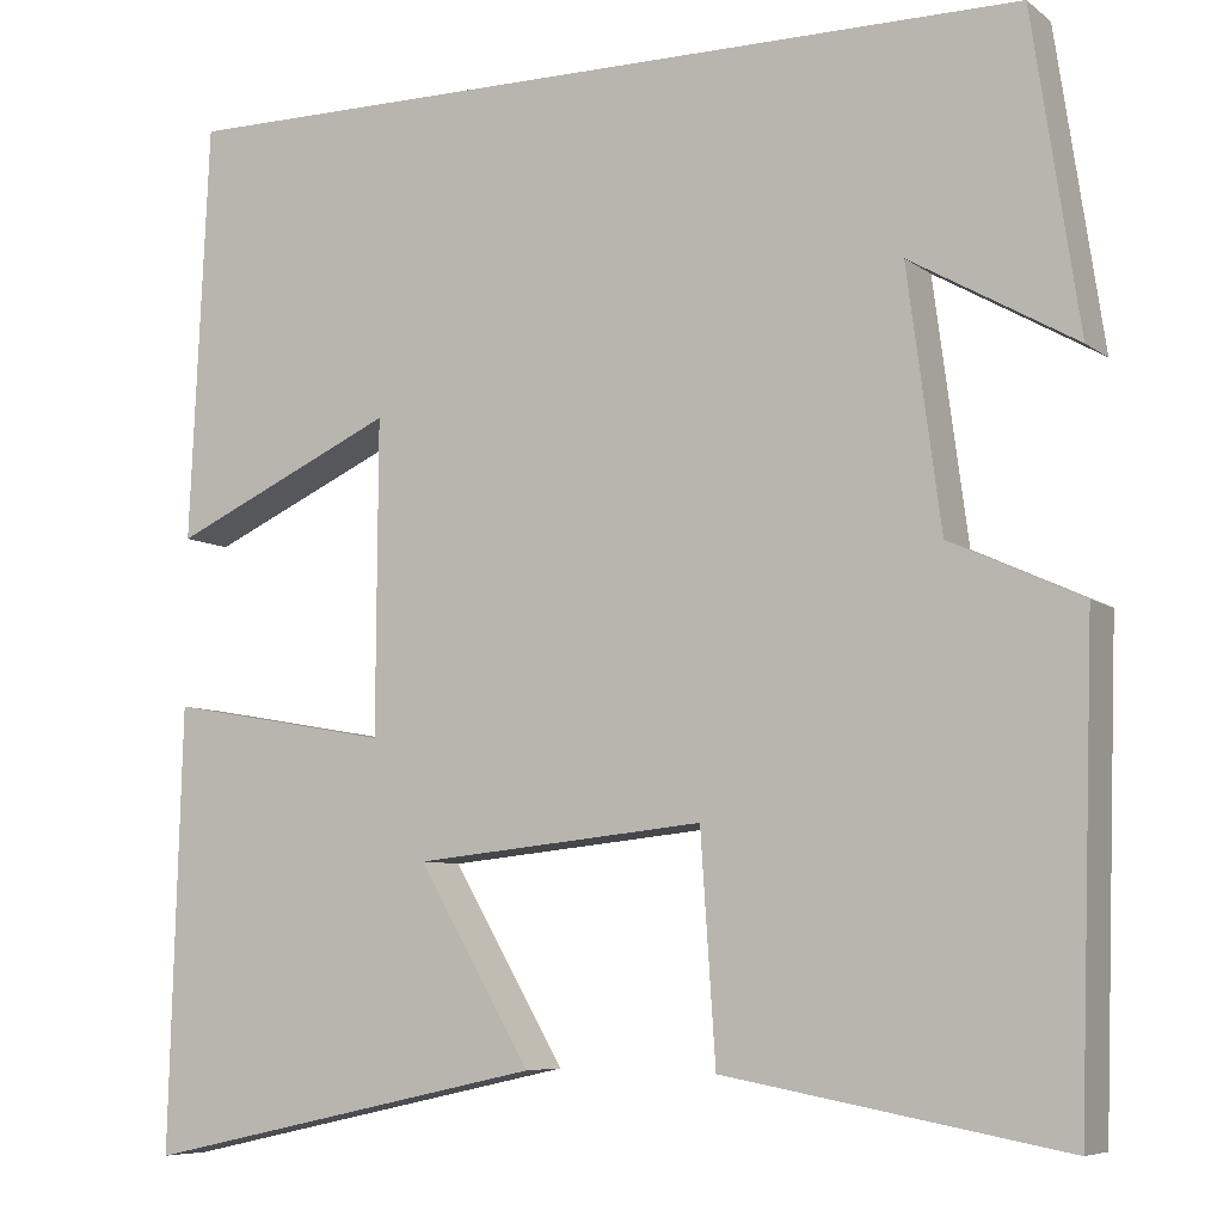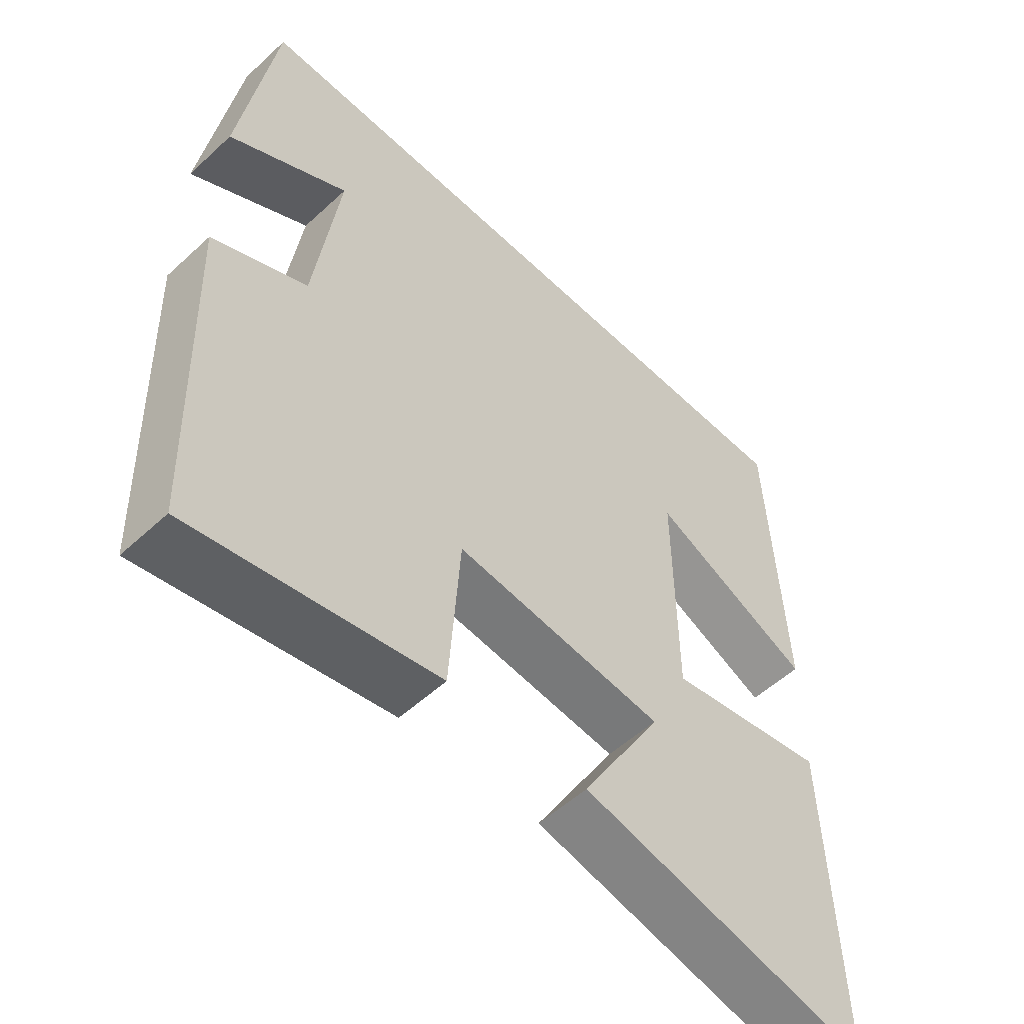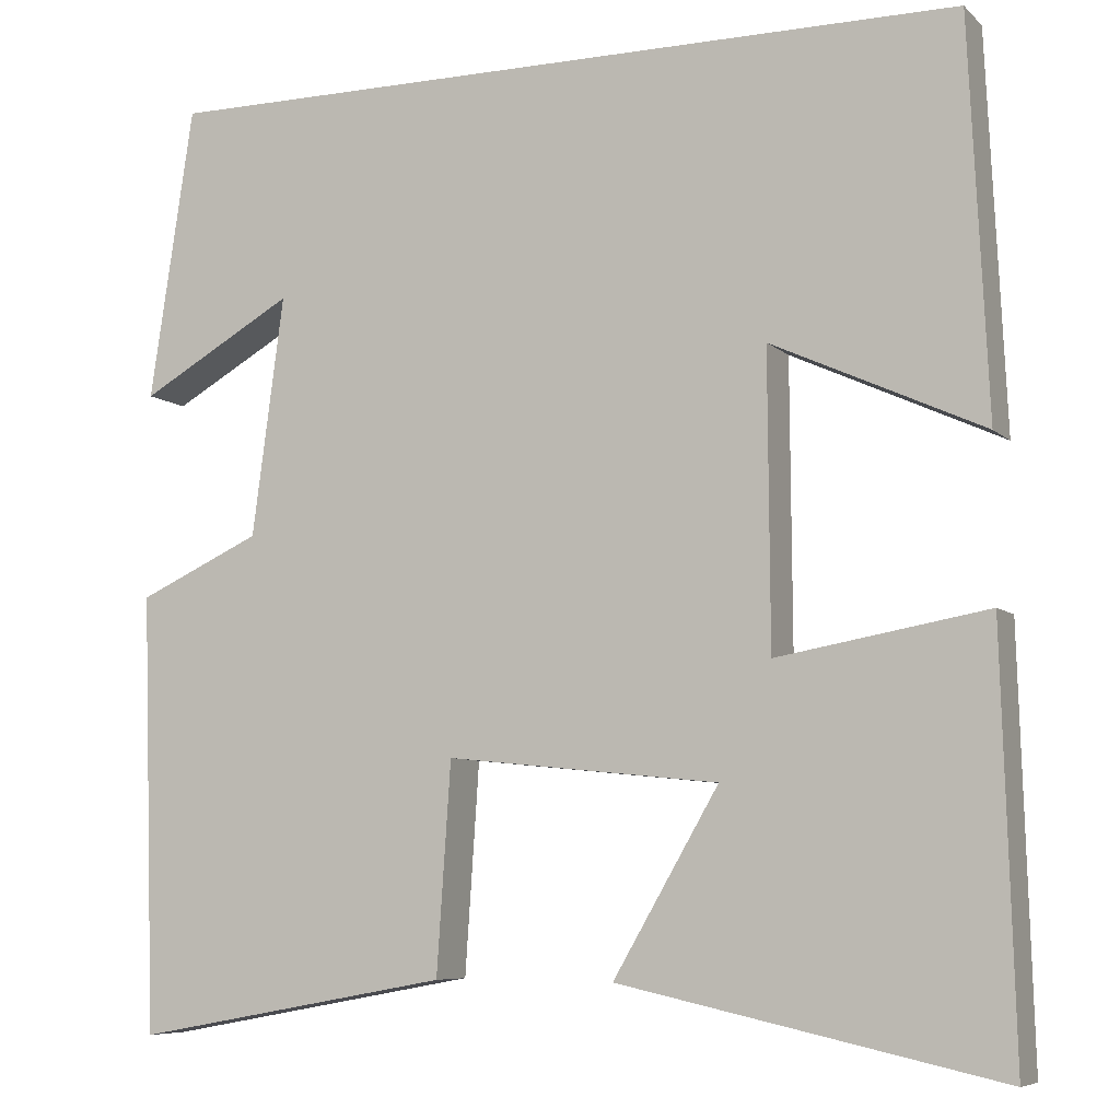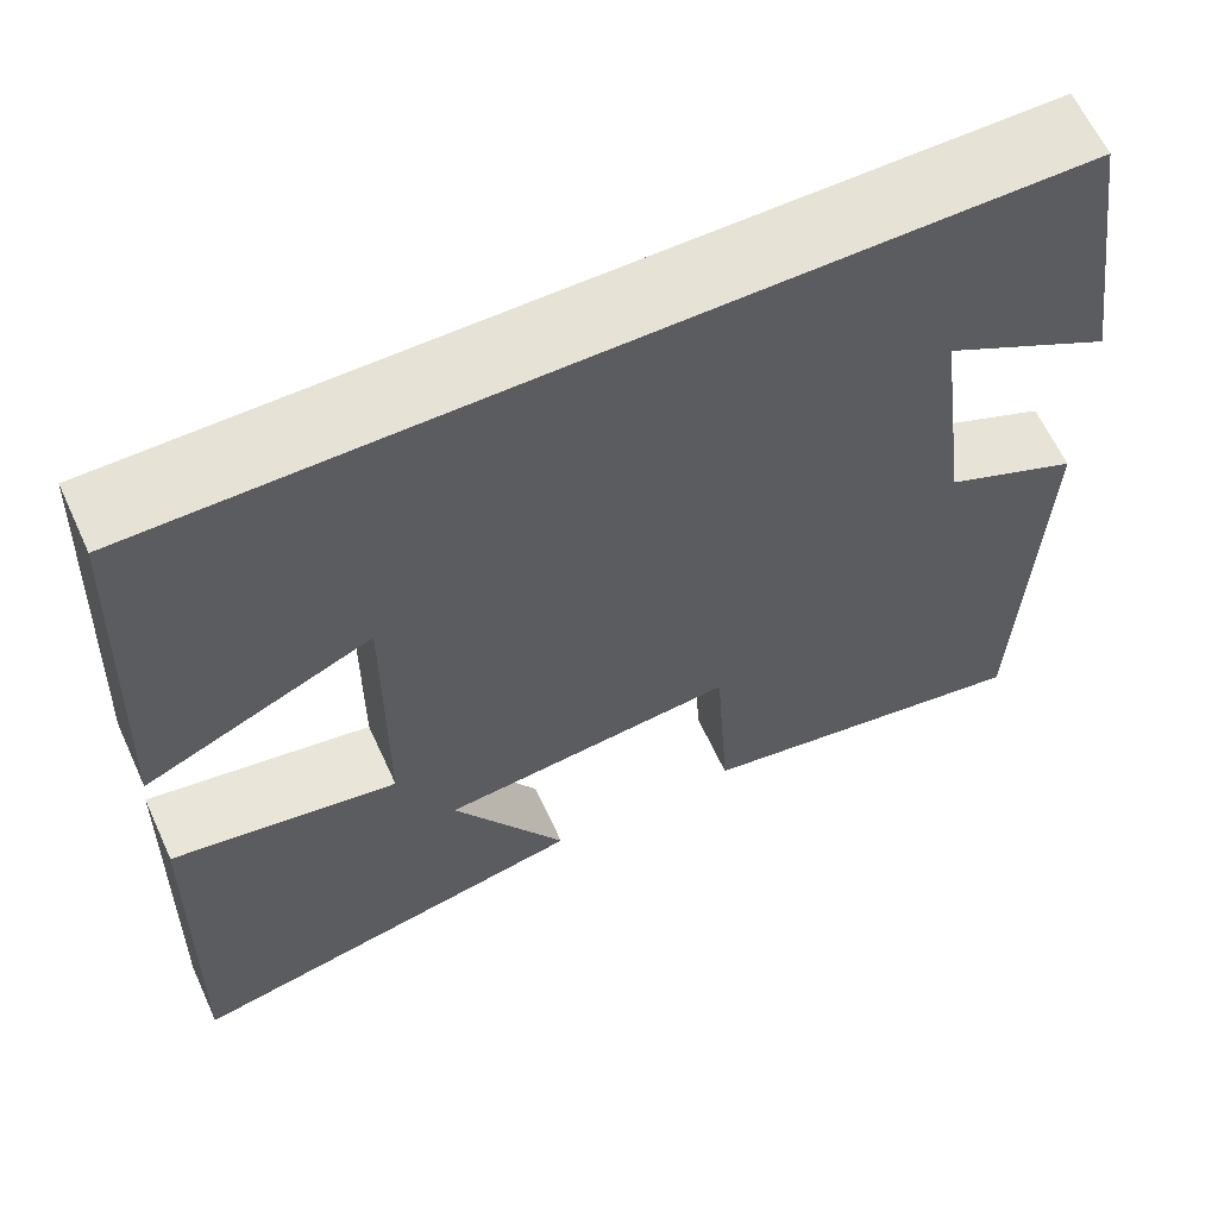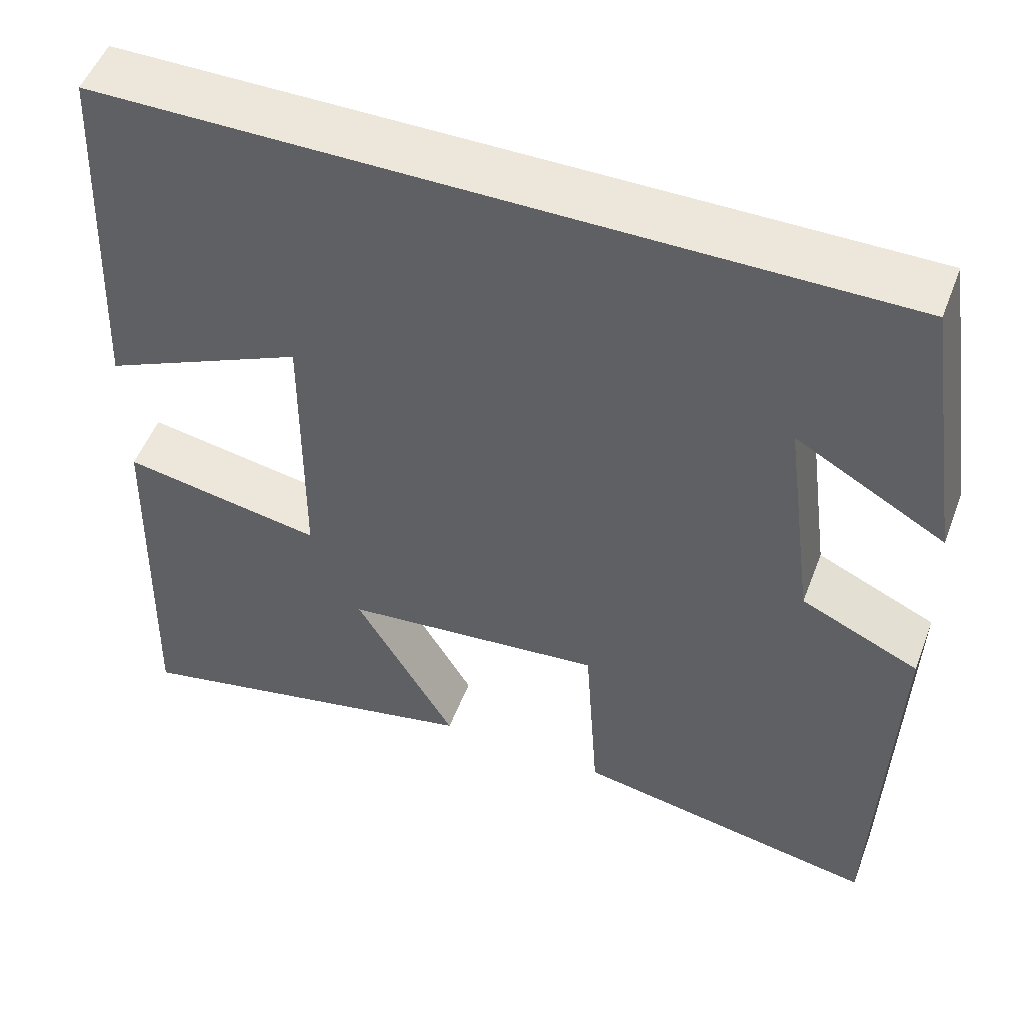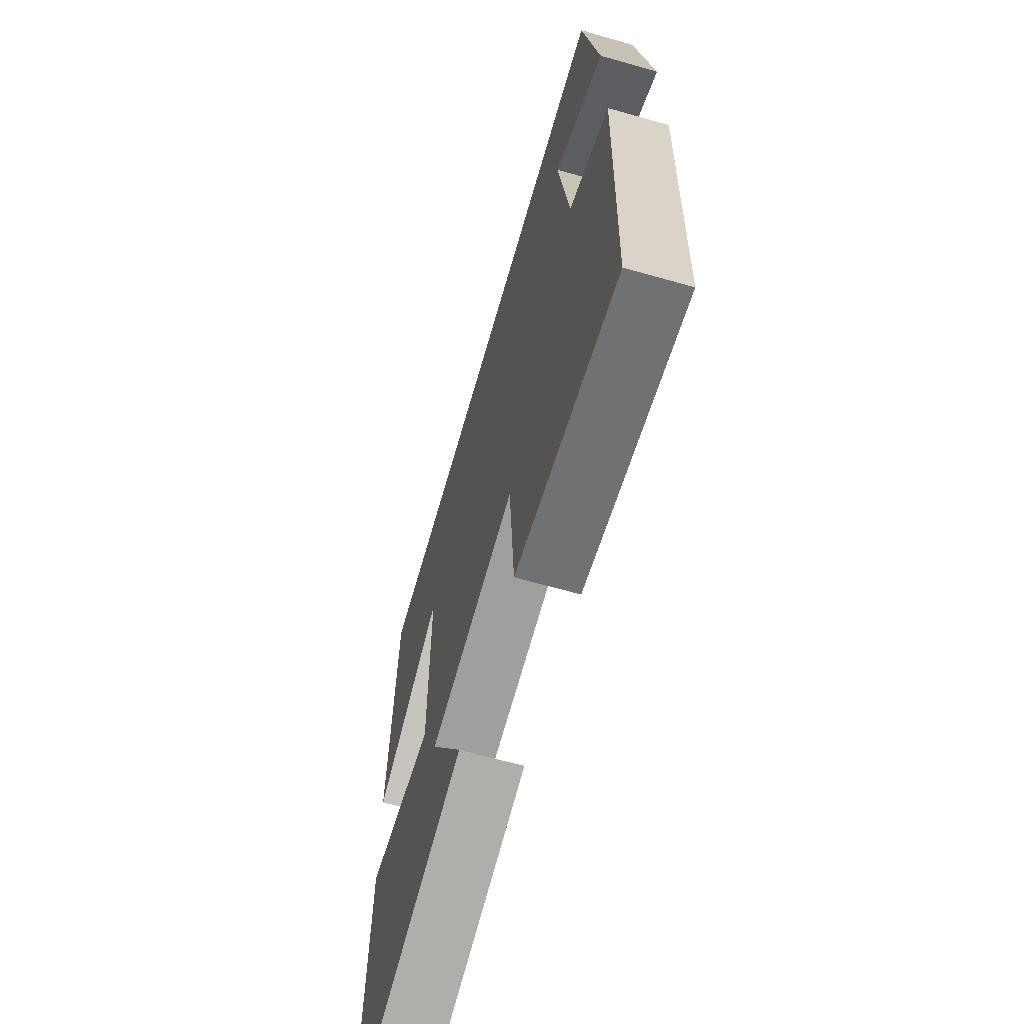
<metadata>
{"format":"obj","ext":"obj","renderer":"f3d","projection":"perspective","resolution":1024,"background":"white","views":[{"elev":-7.0,"azim":27.6,"up":"+Z"},{"elev":-54.0,"azim":134.4,"up":"+Z"},{"elev":-7.2,"azim":-155.8,"up":"+Z"},{"elev":63.0,"azim":-24.7,"up":"+Z"},{"elev":51.6,"azim":20.7,"up":"+Z"},{"elev":-65.5,"azim":74.1,"up":"+Z"}]}
</metadata>
<code>
v 0.484 0.07 -0.566
v 0.123 0.07 -0.5
v 0.107 0.07 -0.262
v -0.203 0.07 -0.294
v -0.083 0.07 -0.5
v -0.514 0.07 -0.595
v -0.5 0.07 -0.125
v -0.262 0.07 -0.167
v -0.26 0.07 0.165
v -0.5 0.07 0.055
v -0.479 0.07 0.5
v 0.45 0.07 0.5
v 0.5 0.07 0.167
v 0.324 0.07 0.267
v 0.36 0.07 -0.005
v 0.5 0.07 -0.069
v 0.484 0 -0.566
v 0.123 0 -0.5
v 0.107 0 -0.262
v -0.203 0 -0.294
v -0.083 0 -0.5
v -0.514 0 -0.595
v -0.5 0 -0.125
v -0.262 0 -0.167
v -0.26 0 0.165
v -0.5 0 0.055
v -0.479 0 0.5
v 0.45 0 0.5
v 0.5 0 0.167
v 0.324 0 0.267
v 0.36 0 -0.005
v 0.5 0 -0.069
f 15 16 1 2
f 14 15 2 3
f 12 13 14
f 11 12 14
f 9 10 11
f 9 11 14 3
f 6 7 8
f 4 5 6
f 4 6 8
f 3 4 8 9
f 18 17 32 31
f 19 18 31 30
f 30 29 28
f 30 28 27
f 27 26 25
f 19 30 27 25
f 24 23 22
f 22 21 20
f 24 22 20
f 25 24 20 19
f 1 17 18 2
f 2 18 19 3
f 3 19 20 4
f 4 20 21 5
f 5 21 22 6
f 6 22 23 7
f 7 23 24 8
f 8 24 25 9
f 9 25 26 10
f 10 26 27 11
f 11 27 28 12
f 12 28 29 13
f 13 29 30 14
f 14 30 31 15
f 15 31 32 16
f 16 32 17 1

</code>
